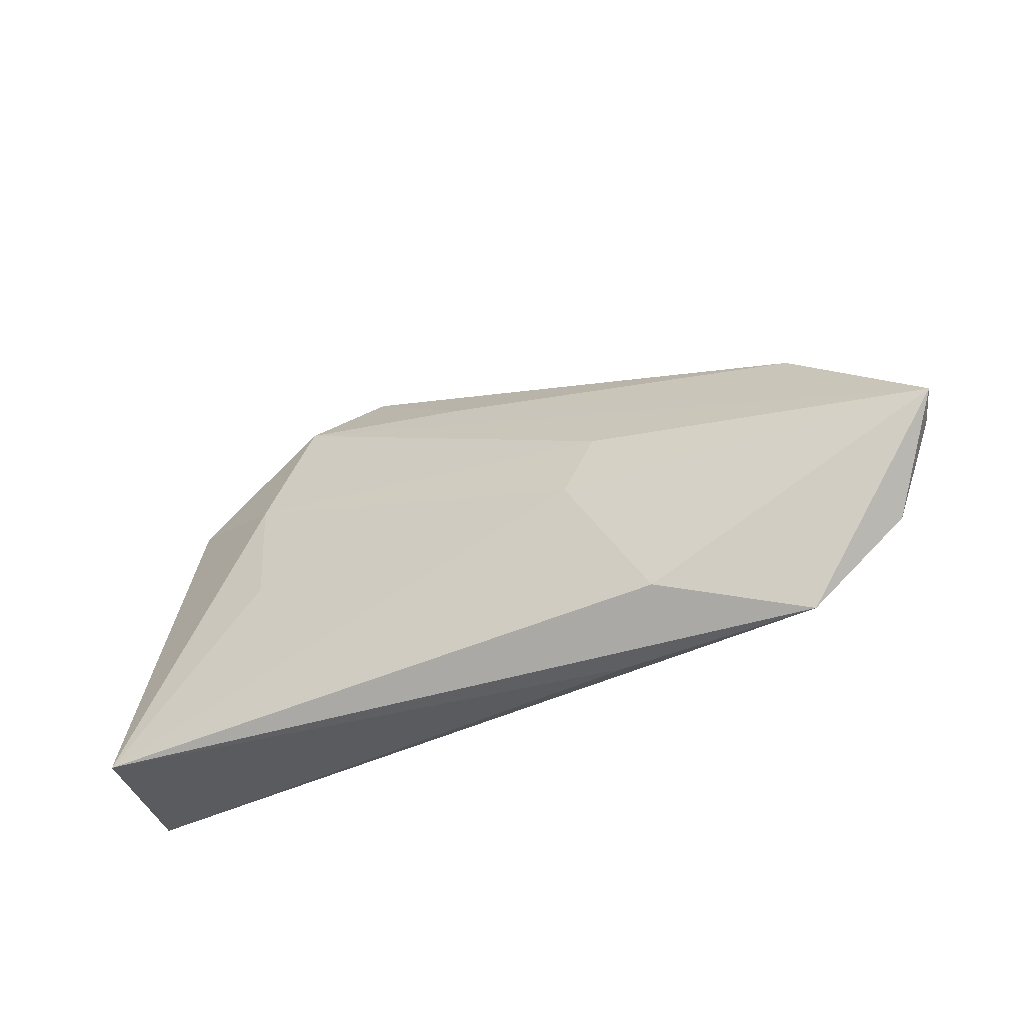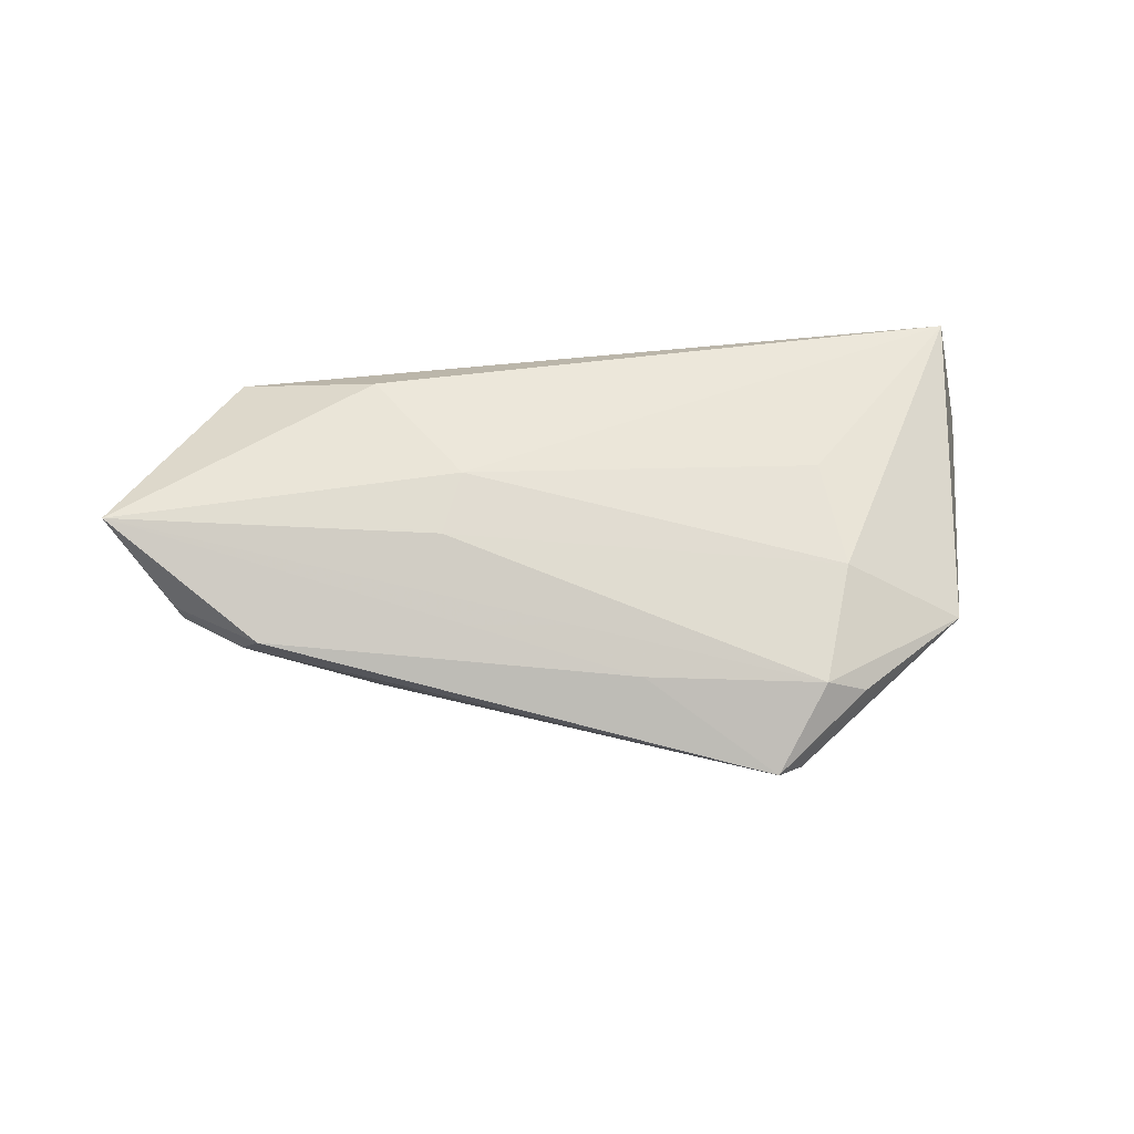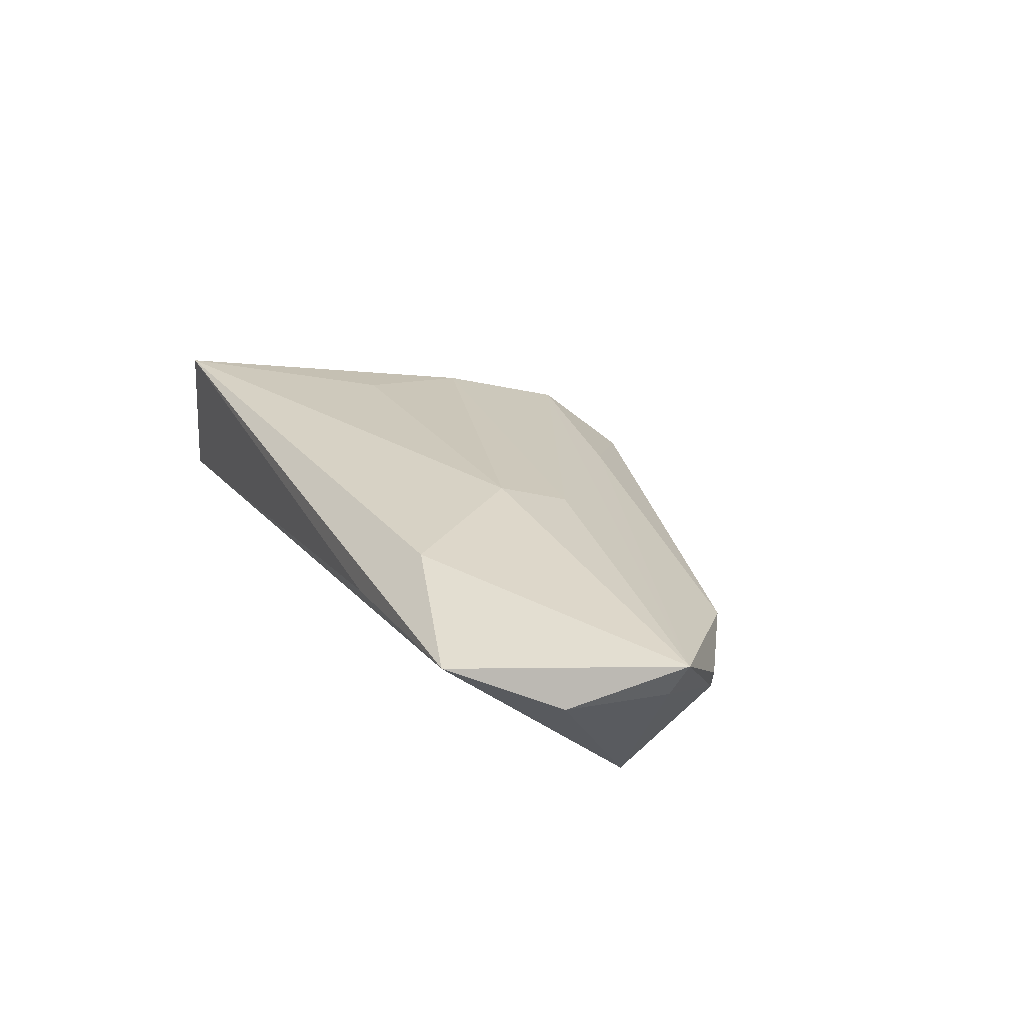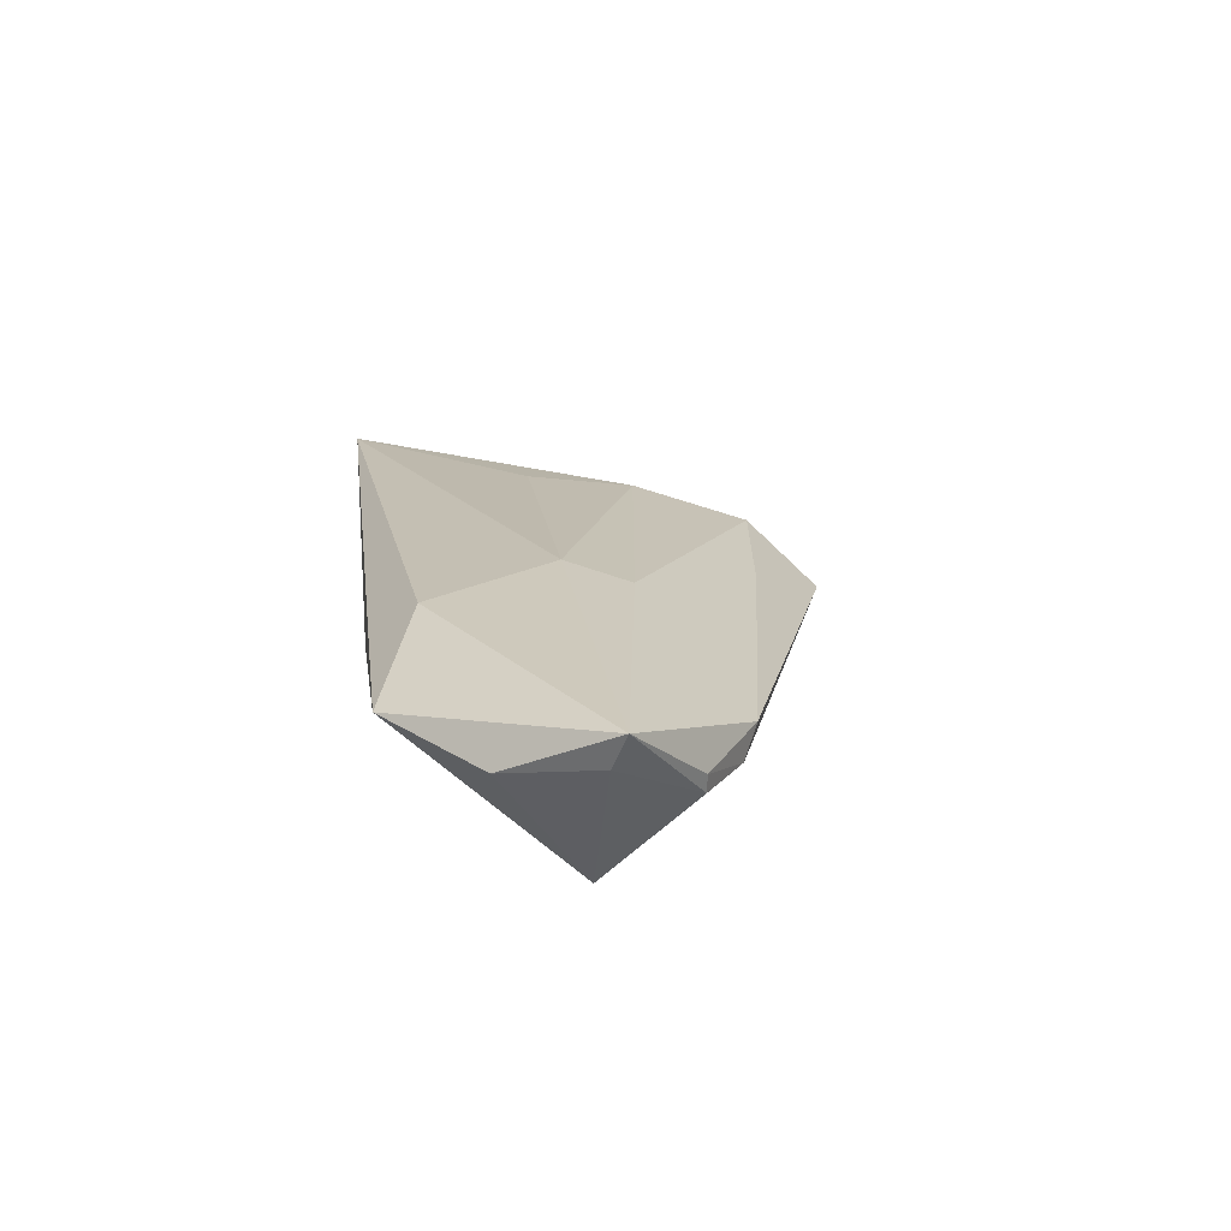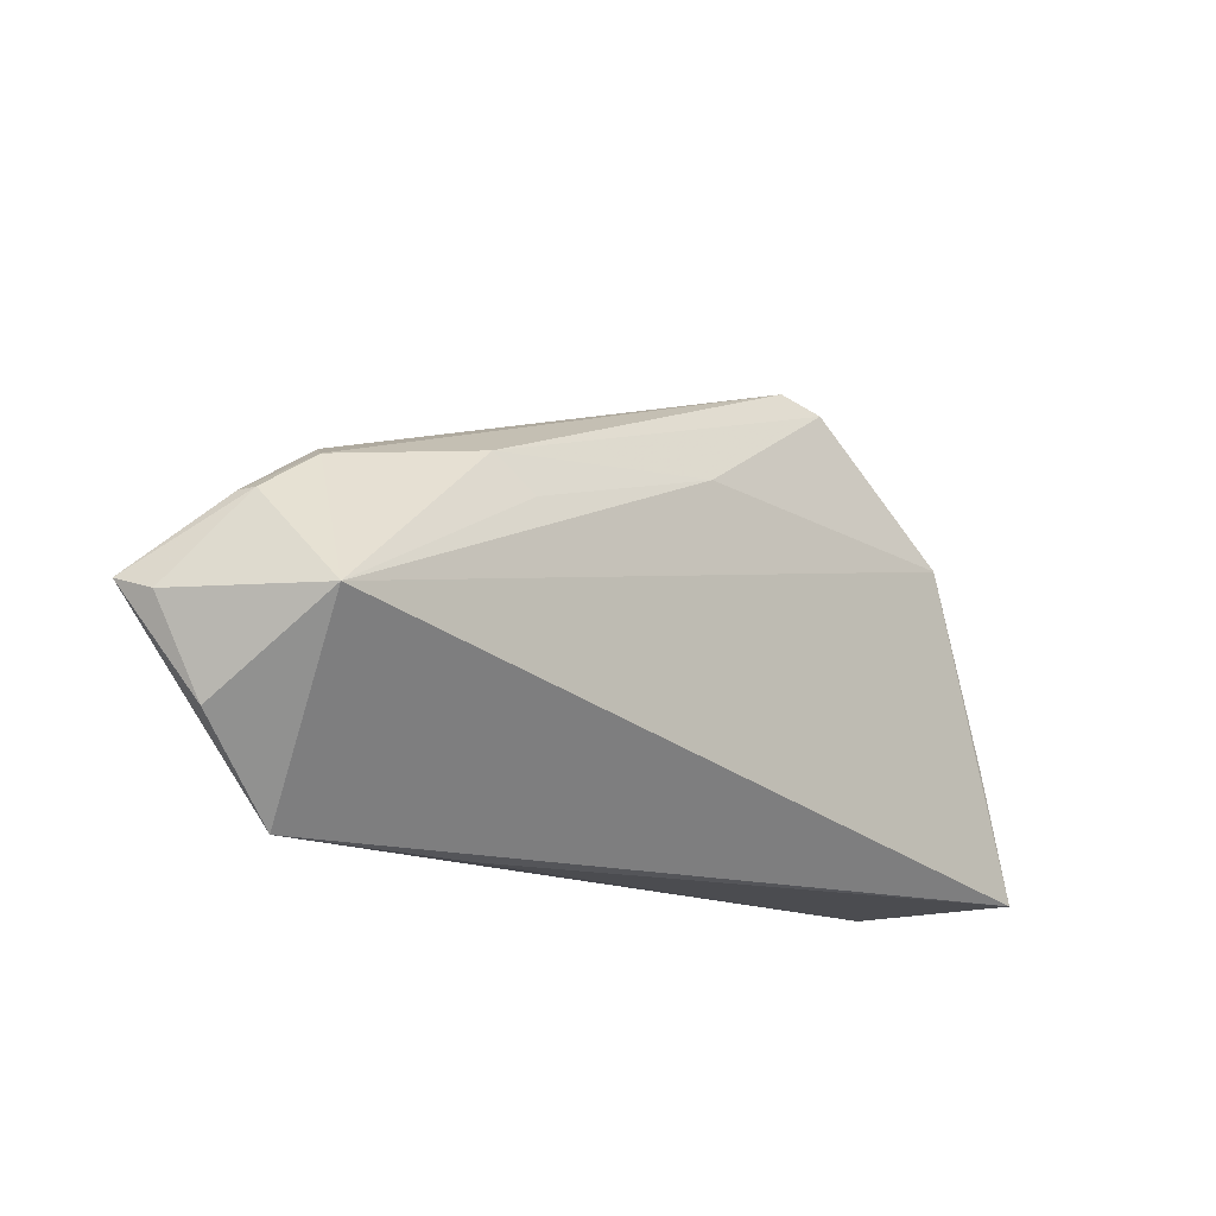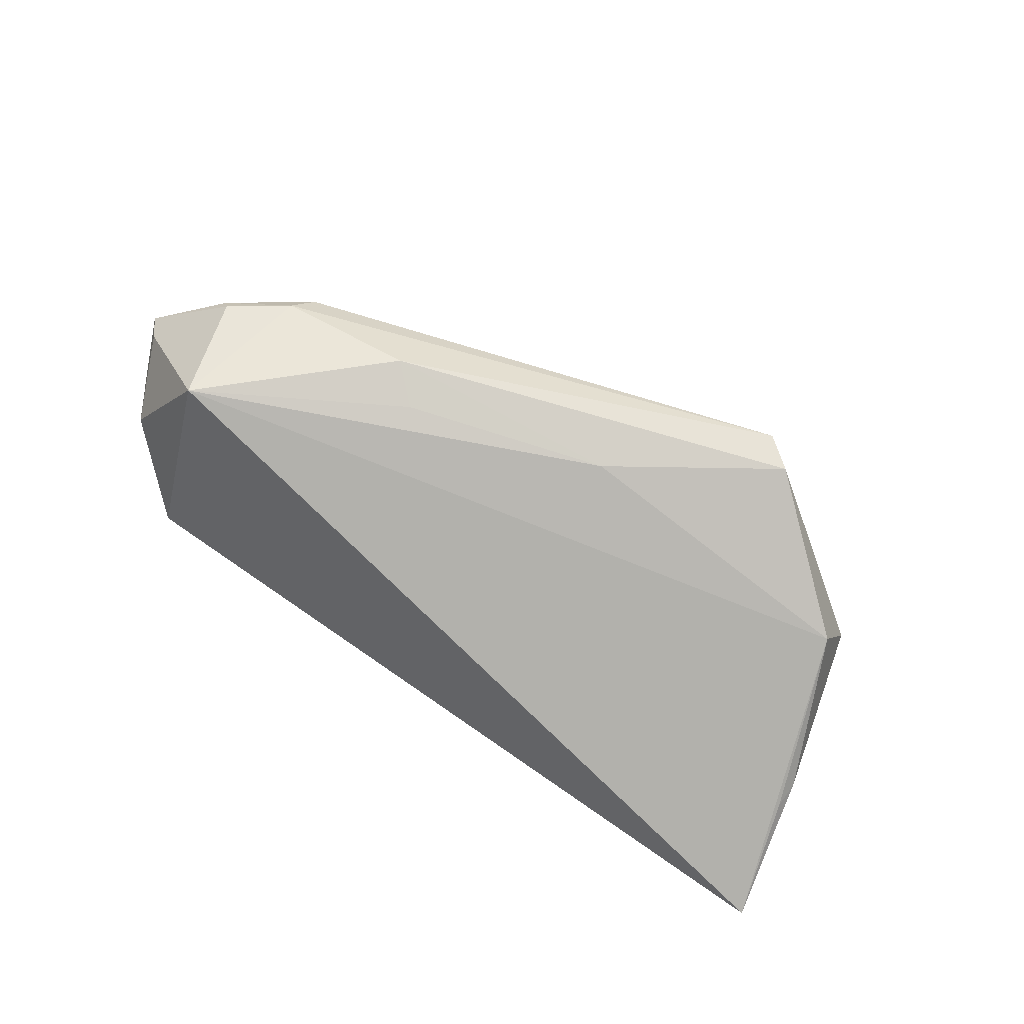
<metadata>
{"format":"obj","ext":"obj","renderer":"f3d","projection":"perspective","resolution":1024,"background":"white","views":[{"elev":-34.8,"azim":25.6,"up":"+Y"},{"elev":54.6,"azim":175.1,"up":"+Z"},{"elev":28.1,"azim":64.0,"up":"+Z"},{"elev":19.7,"azim":83.0,"up":"+Z"},{"elev":-14.3,"azim":134.6,"up":"+Y"},{"elev":-78.9,"azim":146.9,"up":"+Z"}]}
</metadata>
<code>
v 0.062 -0.0007093 0.00612
v -0.04901 -0.006326 -0.01037
v 0.02085 0.006941 0.01055
v -0.05376 -0.02267 -0.01052
v 0.05545 0.009685 0.002253
v 0.02583 0.01307 -0.009244
v 0.06375 0.0008015 0.01051
v 0.04498 0.01661 0.003231
v -0.002982 0.02537 0.002526
v 0.04729 0.0148 -0.0003128
v 0.05486 0.009714 -4.826e-05
v -0.03035 0.0134 0.006854
v 0.04651 -0.02279 0.006844
v -0.04497 0.01788 -0.0006987
v -0.04928 -0.002834 -0.009256
v 0.03038 0.01746 -0.007185
v 0.0572 -0.0118 0.004252
v -0.04064 0.01757 -0.01052
v 0.0524 -0.001313 -0.01052
v -0.0258 0.02828 0.002789
v 0.02844 -0.01747 0.01187
v -0.04908 -0.02325 0.009595
v -0.01901 0.03672 -0.004724
v 0.02143 -0.02325 0.004375
v -0.02849 -0.000931 0.009166
v -0.0005994 0.02061 -0.009882
v -0.03101 0.02802 -0.0001174
v 0.01777 -0.001001 0.01261
v -0.02257 0.03403 -0.00777
f 4 22 14
f 18 19 4
f 29 14 23
f 29 18 14
f 4 14 15
f 14 18 15
f 8 10 23
f 19 10 11
f 23 10 16
f 16 10 19
f 16 29 23
f 24 22 4
f 23 14 27
f 27 20 23
f 14 20 27
f 19 18 26
f 18 29 26
f 29 16 26
f 2 18 4
f 4 15 2
f 2 15 18
f 23 20 9
f 9 8 23
f 9 20 7
f 7 8 9
f 5 8 7
f 7 11 5
f 10 8 5
f 5 11 10
f 7 28 21
f 21 28 22
f 7 17 1
f 1 17 19
f 1 11 7
f 19 11 1
f 7 20 3
f 3 28 7
f 12 14 22
f 12 20 14
f 12 3 20
f 28 3 12
f 6 16 19
f 19 26 6
f 6 26 16
f 19 17 13
f 22 24 13
f 13 21 22
f 4 19 13
f 13 24 4
f 13 17 7
f 7 21 13
f 22 28 25
f 25 12 22
f 28 12 25

</code>
